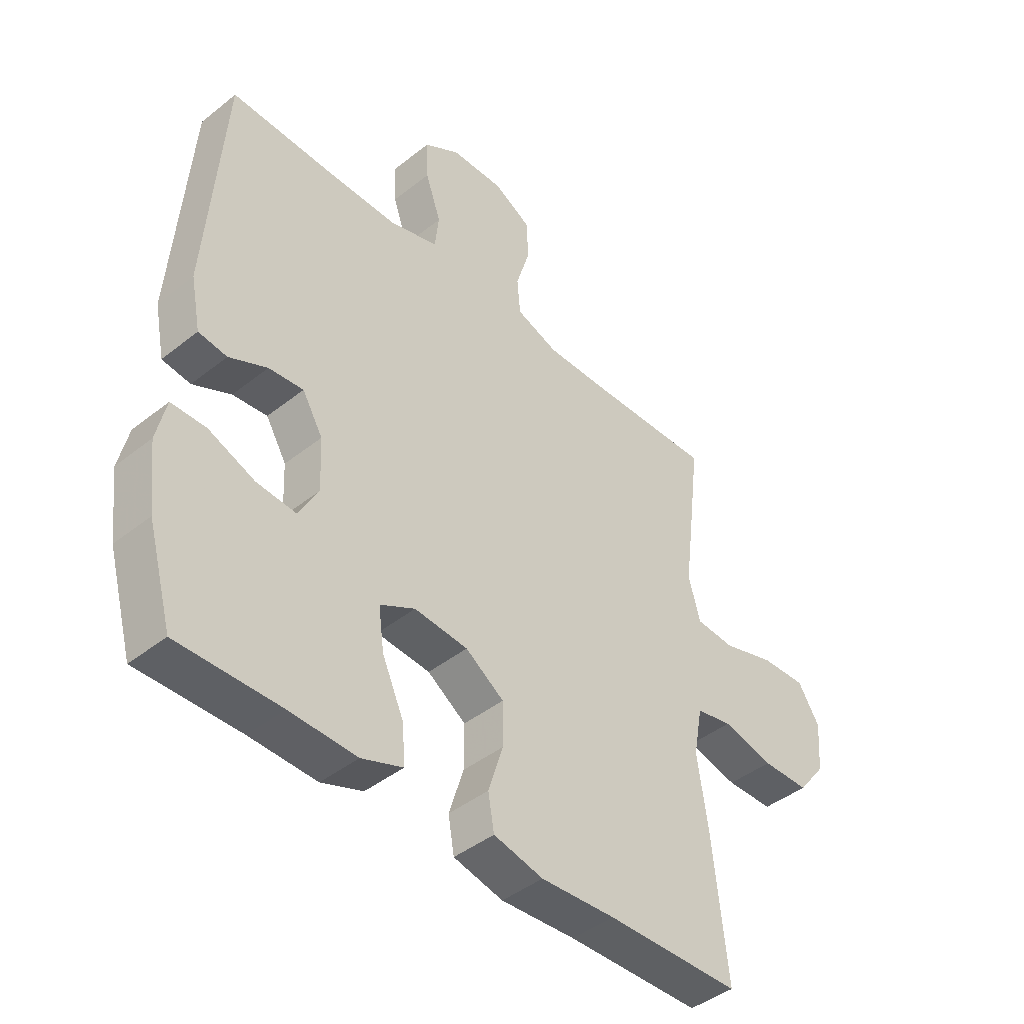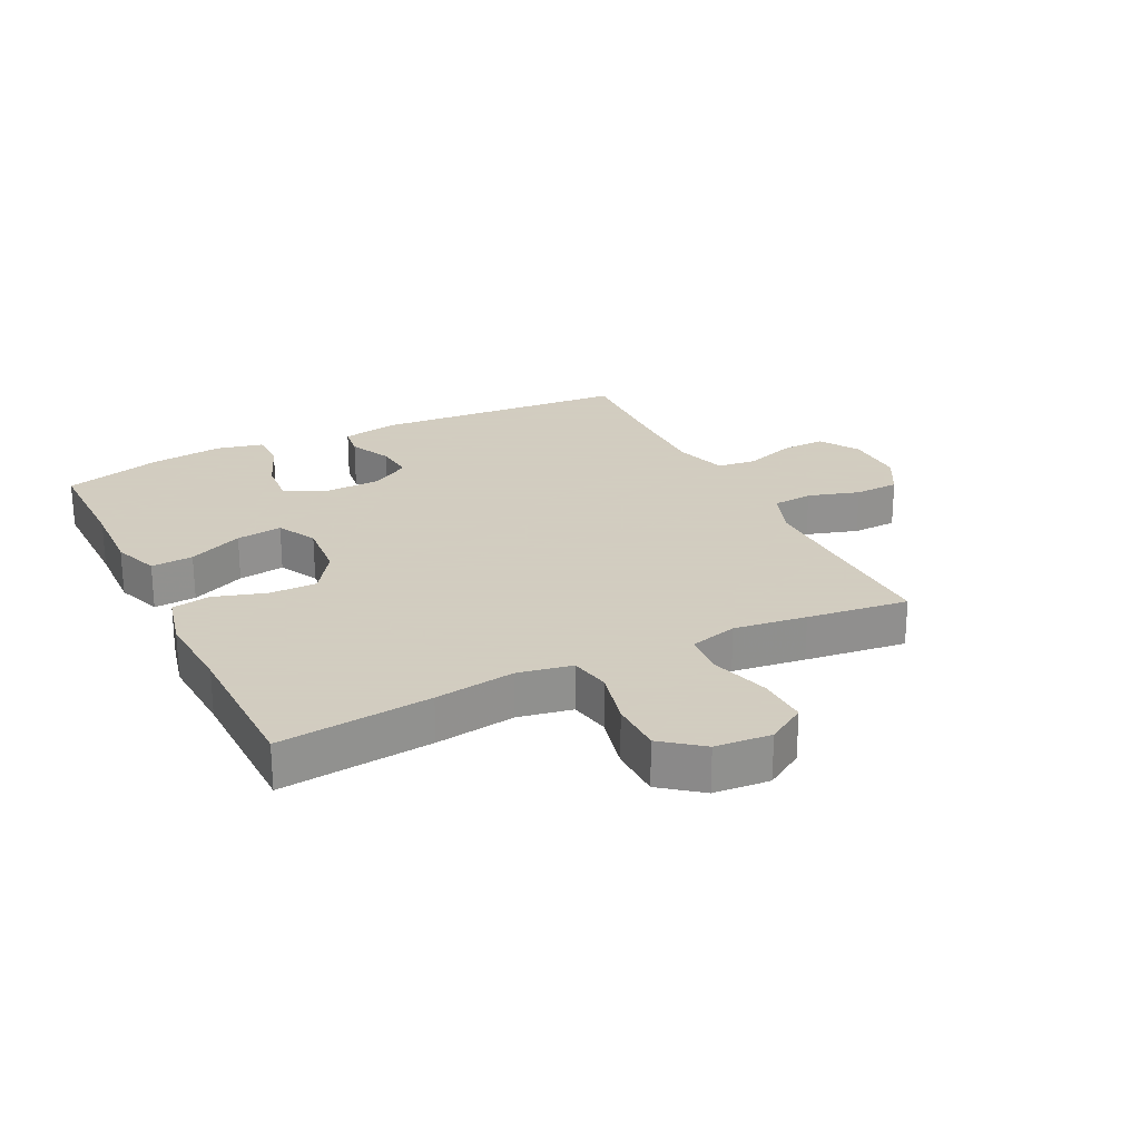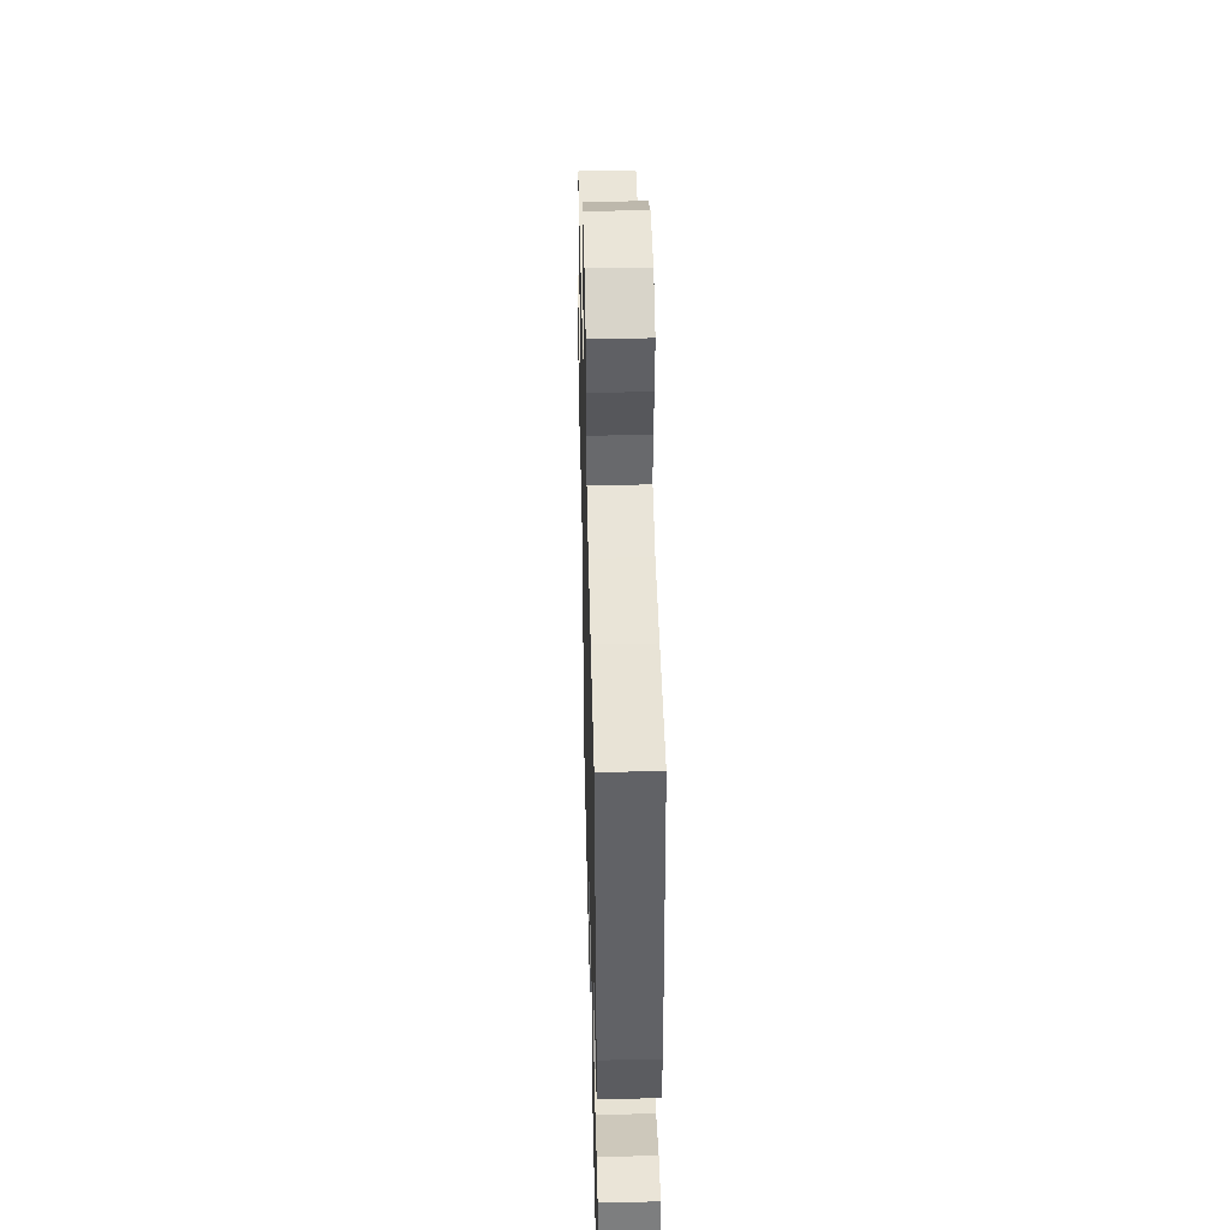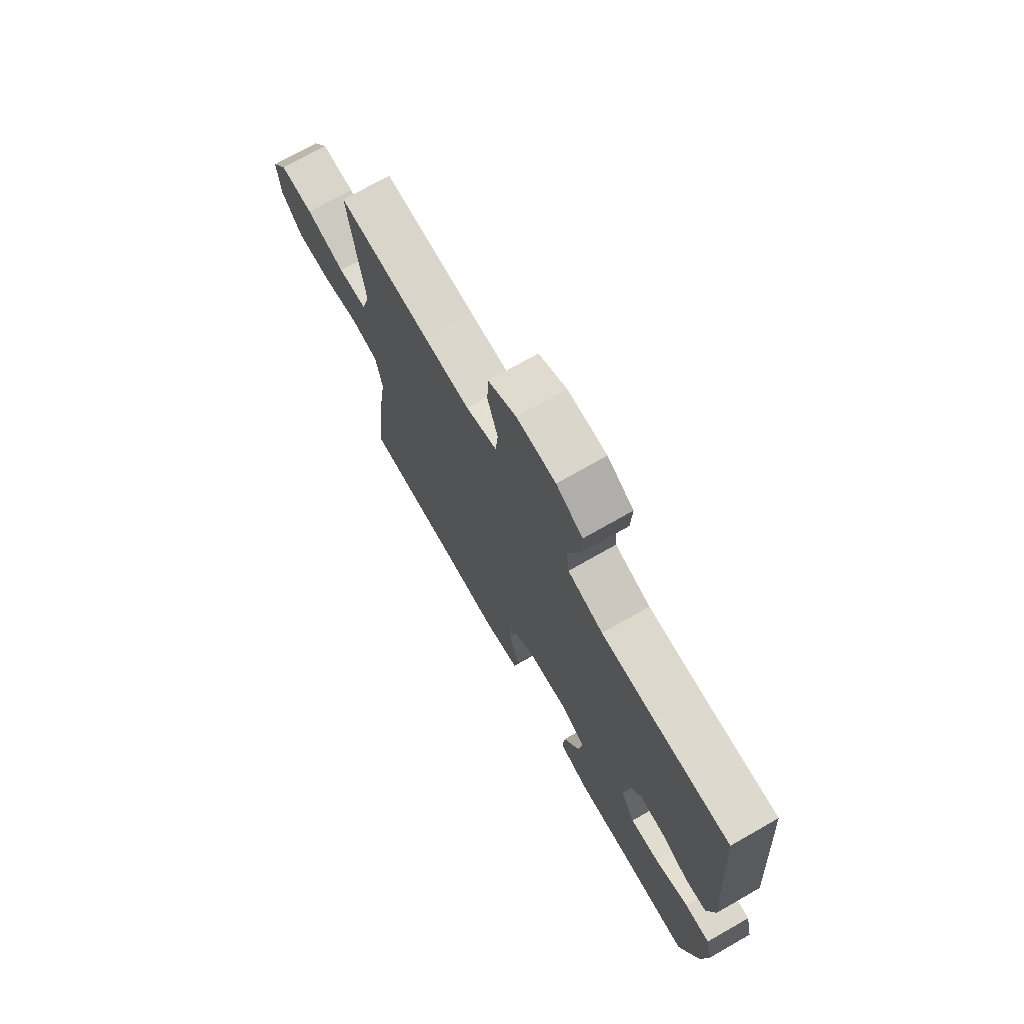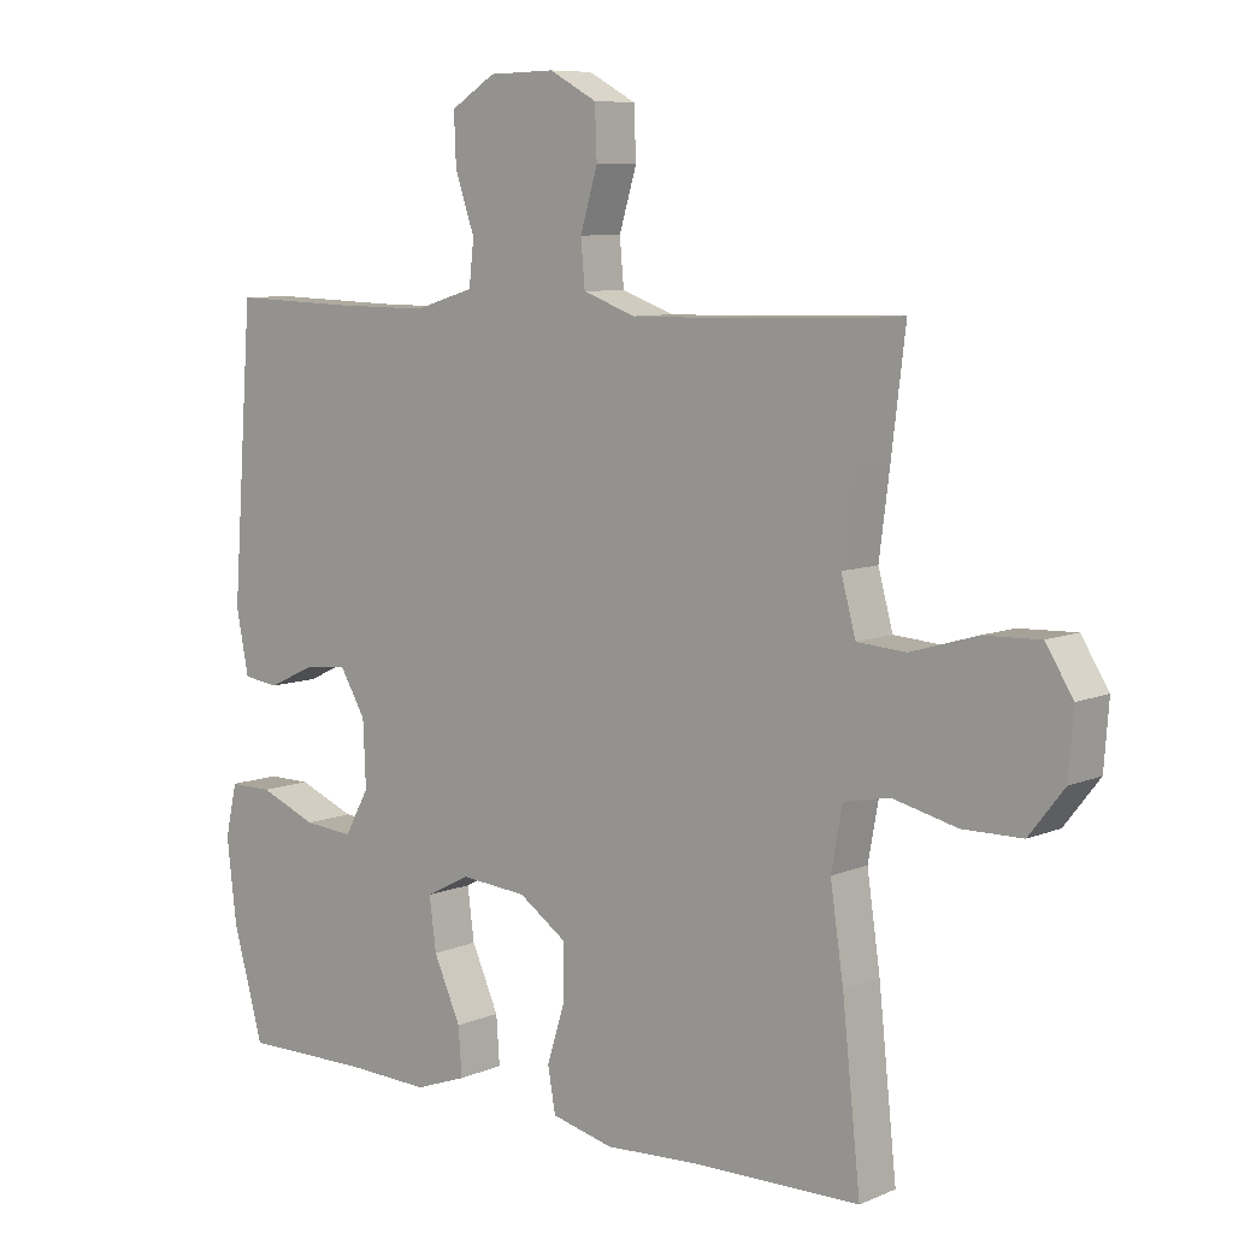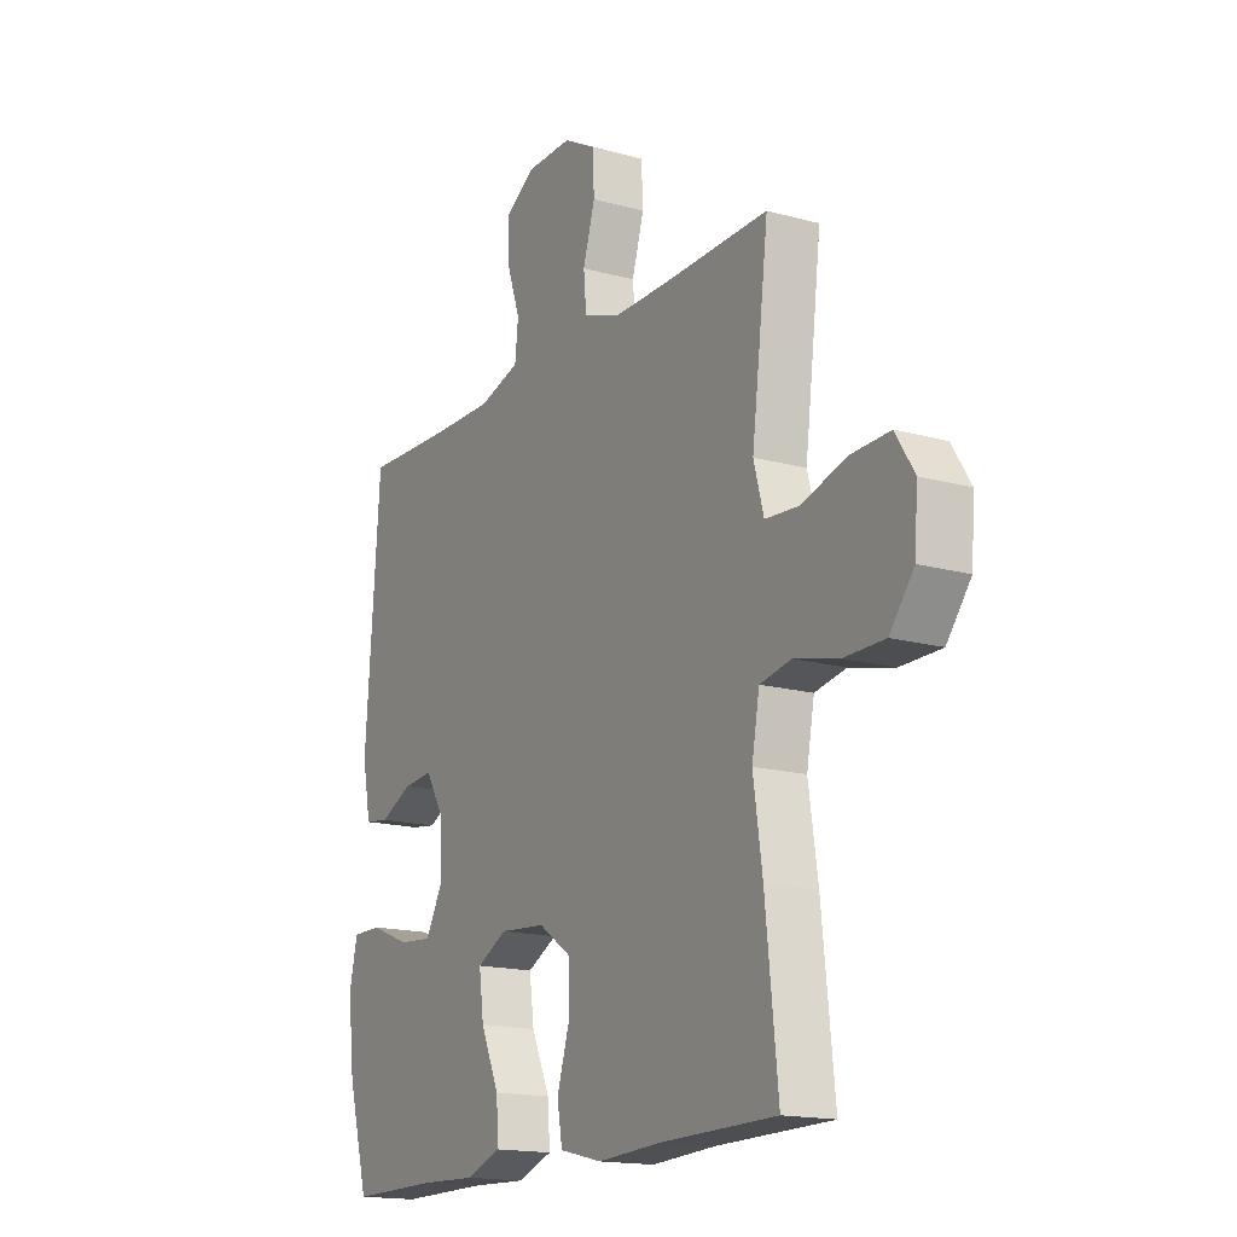
<metadata>
{"format":"obj","ext":"obj","renderer":"f3d","projection":"perspective","resolution":1024,"background":"white","views":[{"elev":-43.3,"azim":133.2,"up":"+Z"},{"elev":24.3,"azim":-116.2,"up":"+Y"},{"elev":43.6,"azim":88.6,"up":"+Z"},{"elev":73.0,"azim":60.3,"up":"+Z"},{"elev":8.0,"azim":-139.1,"up":"+Z"},{"elev":-16.3,"azim":-119.7,"up":"+Z"}]}
</metadata>
<code>
v 0.5 0.07 -0.5
v 0.317 0.07 -0.498
v 0.197 0.07 -0.502
v 0.123 0.07 -0.475
v 0.128 0.07 -0.407
v 0.167 0.07 -0.32
v 0.177 0.07 -0.246
v 0.114 0.07 -0.213
v 0.018 0.07 -0.221
v -0.051 0.07 -0.268
v -0.051 0.07 -0.345
v -0.025 0.07 -0.429
v -0.036 0.07 -0.491
v -0.125 0.07 -0.512
v -0.259 0.07 -0.504
v -0.5 0.07 -0.5
v -0.474 0.07 -0.255
v -0.455 0.07 -0.126
v -0.471 0.07 -0.039
v -0.536 0.07 -0.026
v -0.628 0.07 -0.048
v -0.713 0.07 -0.047
v -0.763 0.07 0.017
v -0.77 0.07 0.107
v -0.731 0.07 0.169
v -0.65 0.07 0.166
v -0.556 0.07 0.138
v -0.486 0.07 0.143
v -0.465 0.07 0.22
v -0.48 0.07 0.337
v -0.5 0.07 0.5
v -0.277 0.07 0.494
v -0.163 0.07 0.493
v -0.087 0.07 0.52
v -0.081 0.07 0.585
v -0.106 0.07 0.668
v -0.103 0.07 0.74
v -0.035 0.07 0.777
v 0.06 0.07 0.775
v 0.124 0.07 0.735
v 0.121 0.07 0.663
v 0.093 0.07 0.582
v 0.1 0.07 0.519
v 0.186 0.07 0.493
v 0.316 0.07 0.494
v 0.5 0.07 0.5
v 0.53 0.07 0.09
v 0.512 0.07 -0.001
v 0.461 0.07 -0.008
v 0.393 0.07 0.024
v 0.331 0.07 0.03
v 0.294 0.07 -0.032
v 0.29 0.07 -0.125
v 0.325 0.07 -0.189
v 0.396 0.07 -0.183
v 0.479 0.07 -0.15
v 0.541 0.07 -0.15
v 0.558 0.07 -0.225
v 0.544 0.07 -0.343
v 0.5 0 -0.5
v 0.317 0 -0.498
v 0.197 0 -0.502
v 0.123 0 -0.475
v 0.128 0 -0.407
v 0.167 0 -0.32
v 0.177 0 -0.246
v 0.114 0 -0.213
v 0.018 0 -0.221
v -0.051 0 -0.268
v -0.051 0 -0.345
v -0.025 0 -0.429
v -0.036 0 -0.491
v -0.125 0 -0.512
v -0.259 0 -0.504
v -0.5 0 -0.5
v -0.474 0 -0.255
v -0.455 0 -0.126
v -0.471 0 -0.039
v -0.536 0 -0.026
v -0.628 0 -0.048
v -0.713 0 -0.047
v -0.763 0 0.017
v -0.77 0 0.107
v -0.731 0 0.169
v -0.65 0 0.166
v -0.556 0 0.138
v -0.486 0 0.143
v -0.465 0 0.22
v -0.48 0 0.337
v -0.5 0 0.5
v -0.277 0 0.494
v -0.163 0 0.493
v -0.087 0 0.52
v -0.081 0 0.585
v -0.106 0 0.668
v -0.103 0 0.74
v -0.035 0 0.777
v 0.06 0 0.775
v 0.124 0 0.735
v 0.121 0 0.663
v 0.093 0 0.582
v 0.1 0 0.519
v 0.186 0 0.493
v 0.316 0 0.494
v 0.5 0 0.5
v 0.53 0 0.09
v 0.512 0 -0.001
v 0.461 0 -0.008
v 0.393 0 0.024
v 0.331 0 0.03
v 0.294 0 -0.032
v 0.29 0 -0.125
v 0.325 0 -0.189
v 0.396 0 -0.183
v 0.479 0 -0.15
v 0.541 0 -0.15
v 0.558 0 -0.225
v 0.544 0 -0.343
f 59 1 2
f 58 59 2
f 57 58 2
f 56 57 2
f 55 56 2
f 4 5 6
f 3 4 6
f 2 3 6
f 55 2 6
f 54 55 6
f 53 54 6 7
f 52 53 7 8
f 51 52 8 9
f 48 49 50
f 47 48 50
f 46 47 50
f 45 46 50
f 44 45 50 51
f 51 9 10
f 44 51 10
f 43 44 10
f 40 41 42
f 39 40 42
f 38 39 42
f 37 38 42
f 36 37 42
f 35 36 42
f 42 43 10
f 35 42 10
f 34 35 10
f 29 30 31 32
f 28 29 32 33
f 25 26 27
f 24 25 27
f 23 24 27
f 22 23 27
f 21 22 27
f 20 21 27
f 19 20 27 28
f 34 10 11
f 33 34 11
f 28 33 11
f 19 28 11
f 18 19 11
f 13 14 15
f 12 13 15
f 11 12 15
f 18 11 15
f 17 18 15
f 15 16 17
f 61 60 118
f 61 118 117
f 61 117 116
f 61 116 115
f 61 115 114
f 65 64 63
f 65 63 62
f 65 62 61
f 65 61 114
f 65 114 113
f 66 65 113 112
f 67 66 112 111
f 68 67 111 110
f 109 108 107
f 109 107 106
f 109 106 105
f 109 105 104
f 110 109 104 103
f 69 68 110
f 69 110 103
f 69 103 102
f 101 100 99
f 101 99 98
f 101 98 97
f 101 97 96
f 101 96 95
f 101 95 94
f 69 102 101
f 69 101 94
f 69 94 93
f 91 90 89 88
f 92 91 88 87
f 86 85 84
f 86 84 83
f 86 83 82
f 86 82 81
f 86 81 80
f 86 80 79
f 87 86 79 78
f 70 69 93
f 70 93 92
f 70 92 87
f 70 87 78
f 70 78 77
f 74 73 72
f 74 72 71
f 74 71 70
f 74 70 77
f 74 77 76
f 76 75 74
f 1 60 61 2
f 2 61 62 3
f 3 62 63 4
f 4 63 64 5
f 5 64 65 6
f 6 65 66 7
f 7 66 67 8
f 8 67 68 9
f 9 68 69 10
f 10 69 70 11
f 11 70 71 12
f 12 71 72 13
f 13 72 73 14
f 14 73 74 15
f 15 74 75 16
f 16 75 76 17
f 17 76 77 18
f 18 77 78 19
f 19 78 79 20
f 20 79 80 21
f 21 80 81 22
f 22 81 82 23
f 23 82 83 24
f 24 83 84 25
f 25 84 85 26
f 26 85 86 27
f 27 86 87 28
f 28 87 88 29
f 29 88 89 30
f 30 89 90 31
f 31 90 91 32
f 32 91 92 33
f 33 92 93 34
f 34 93 94 35
f 35 94 95 36
f 36 95 96 37
f 37 96 97 38
f 38 97 98 39
f 39 98 99 40
f 40 99 100 41
f 41 100 101 42
f 42 101 102 43
f 43 102 103 44
f 44 103 104 45
f 45 104 105 46
f 46 105 106 47
f 47 106 107 48
f 48 107 108 49
f 49 108 109 50
f 50 109 110 51
f 51 110 111 52
f 52 111 112 53
f 53 112 113 54
f 54 113 114 55
f 55 114 115 56
f 56 115 116 57
f 57 116 117 58
f 58 117 118 59
f 59 118 60 1

</code>
